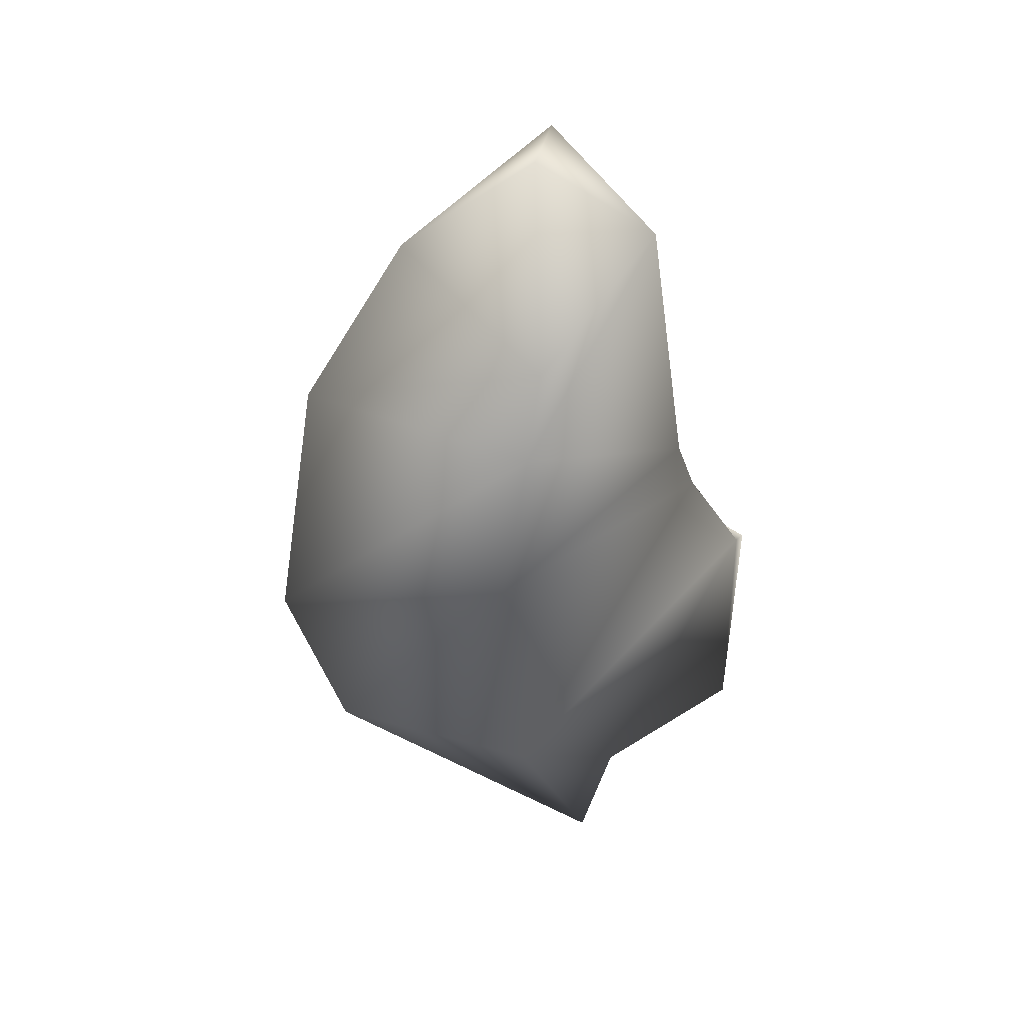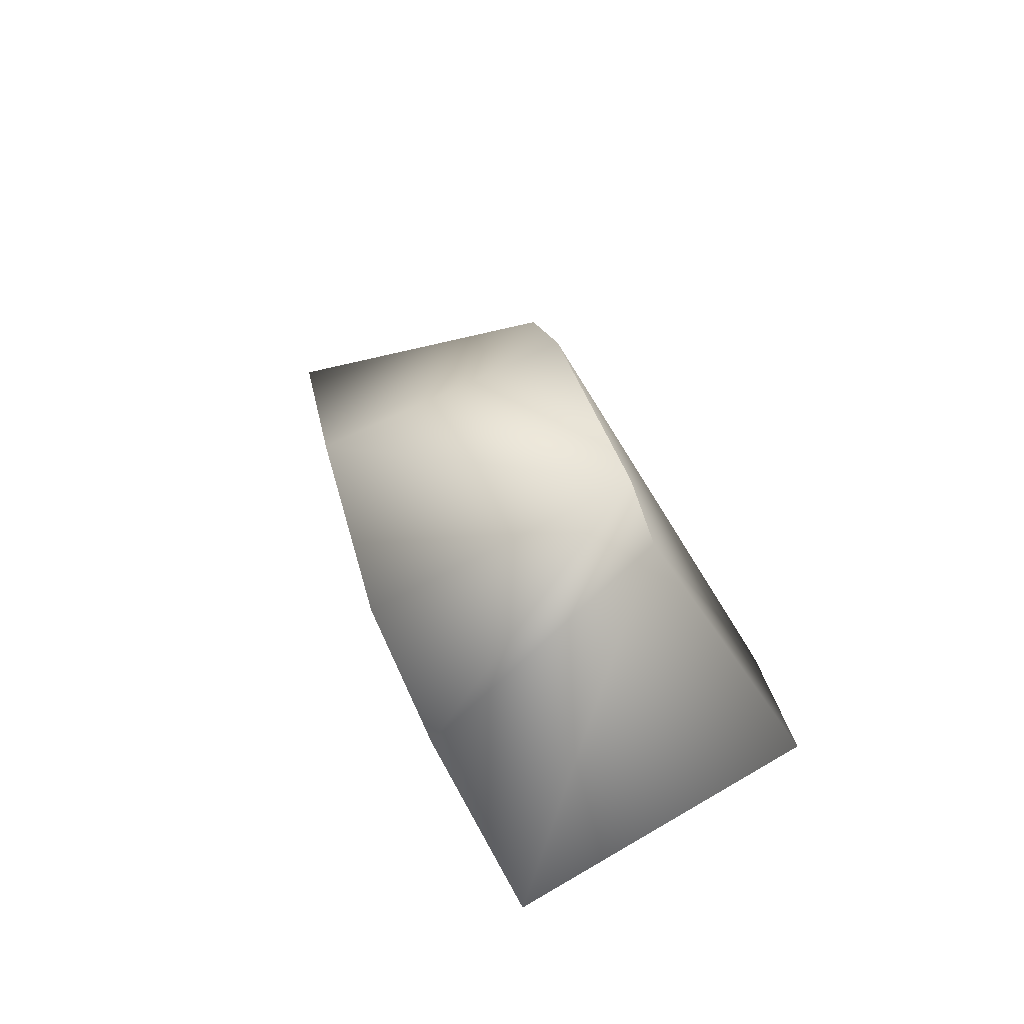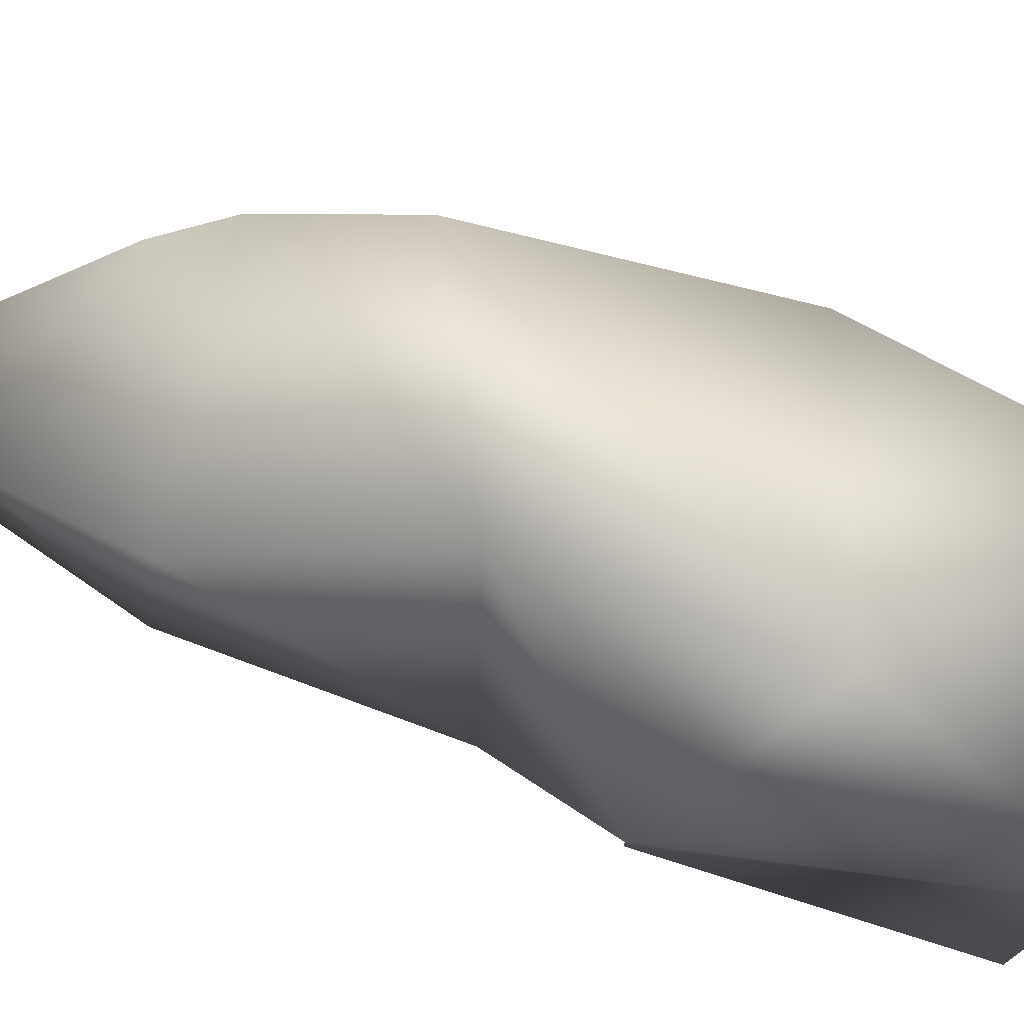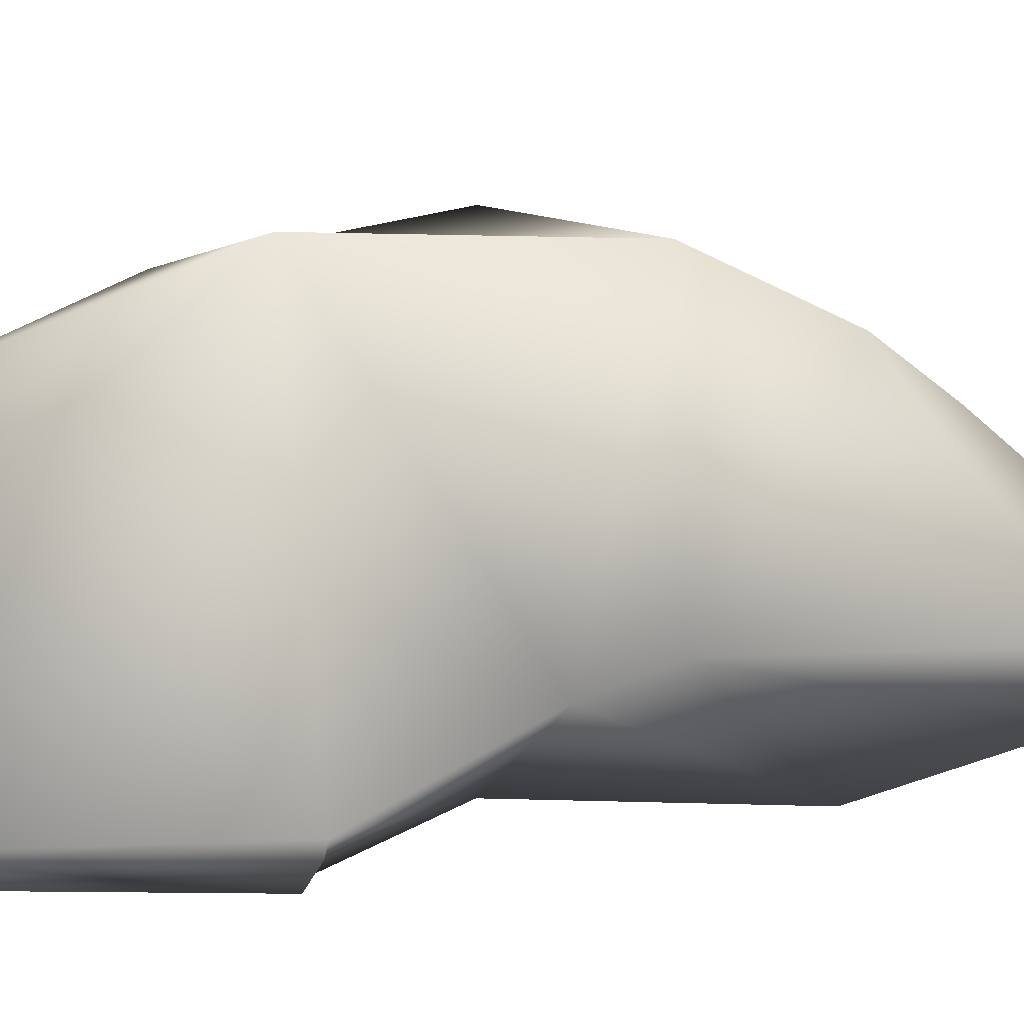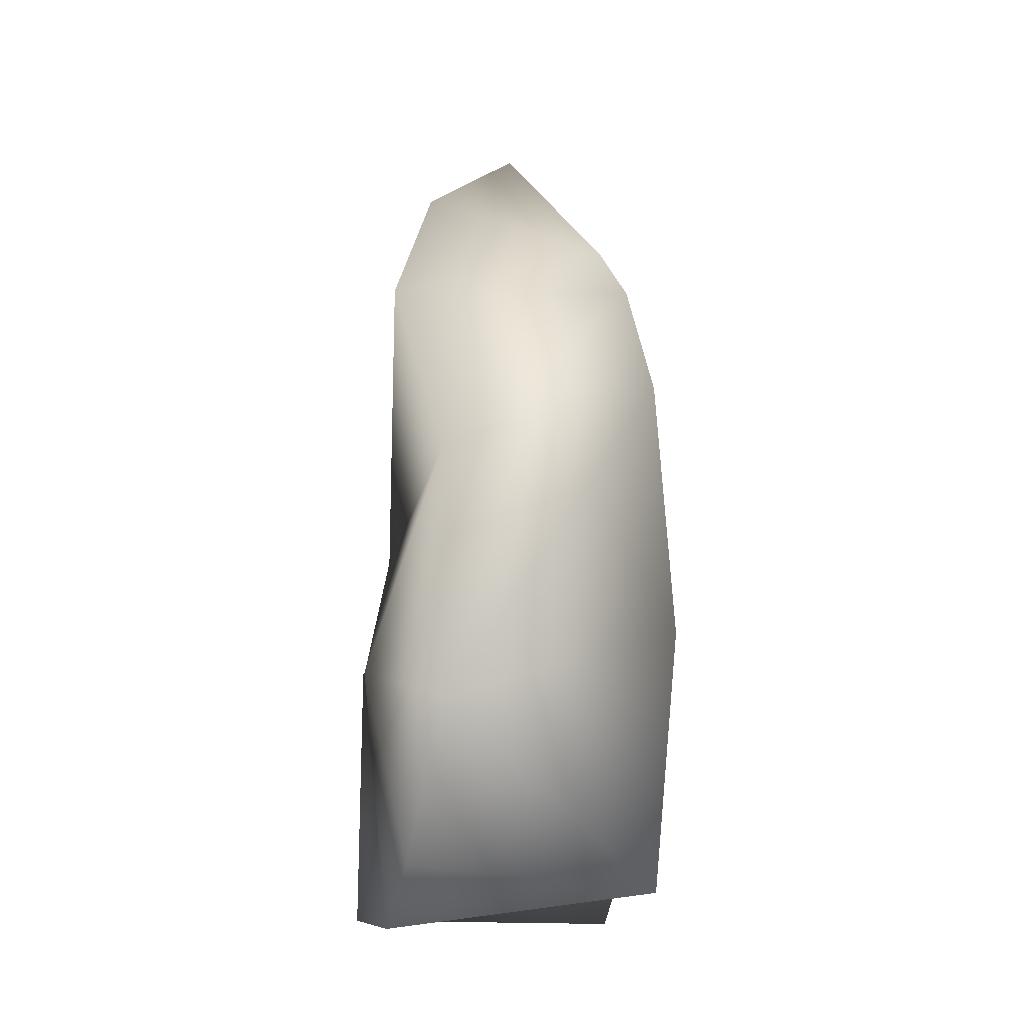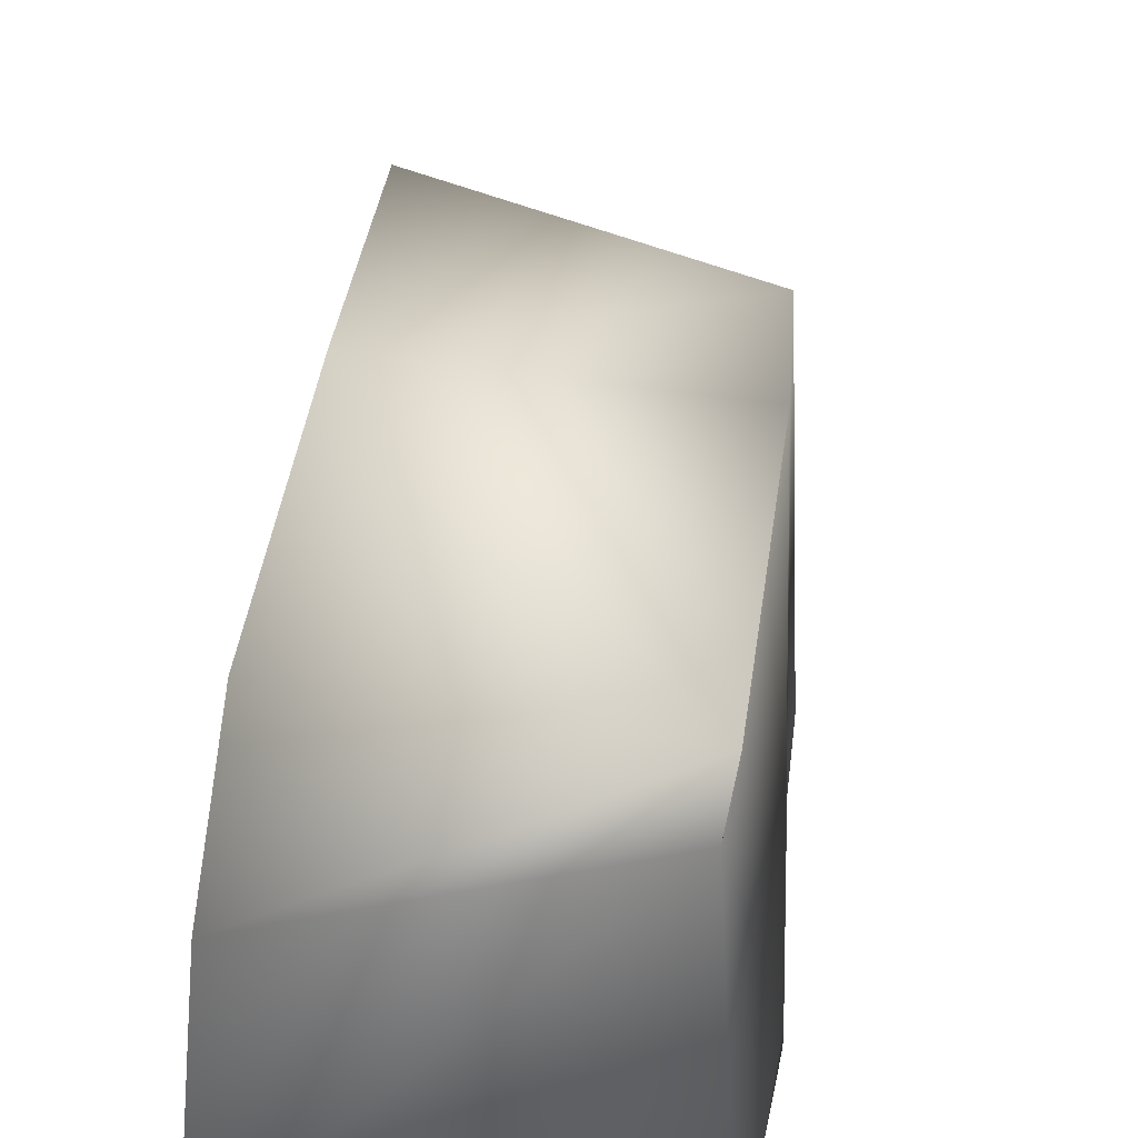
<metadata>
{"format":"obj","ext":"obj","renderer":"f3d","projection":"perspective","resolution":1024,"background":"white","views":[{"elev":45.5,"azim":41.2,"up":"+Y"},{"elev":-79.3,"azim":31.9,"up":"+Y"},{"elev":71.4,"azim":-72.3,"up":"+Z"},{"elev":-11.4,"azim":83.4,"up":"+Z"},{"elev":-17.7,"azim":-8.4,"up":"+Y"},{"elev":16.4,"azim":8.2,"up":"+Z"}]}
</metadata>
<code>
g object_1
v -14.04 9.436 5.51
v -14 1 0
v -14 5 0
v -13.99 4.994 0.1357
v -13.74 0.6504 2.526
v -13.68 6.664 0.9165
v -13.61 1.378 4.18
v -13.49 10.22 0.8595
v -13.45 6.636 6.87
v -13.4 11.61 4.143
v -13.3 3.364 6.048
v -12.92 12.44 1.57
v -12 13 3
v -10.78 10.85 4.291
v -10.68 11.96 2.058
v -10.48 9.909 4.881
v -10.26 8.095 5.621
v -10.22 1.758 2.961
v -10.18 8.144 1.791
v -10.16 7.137 1.374
v -10.02 1.079 3.923
v -10 4.493 5.488
v -10 1 0
v -10 5 0
v -9.998 5.032 0.1676
f 24 23 3
f 24 25 23
f 24 3 4
f 24 4 25
f 23 2 3
f 23 18 2
f 23 25 18
f 3 2 5
f 3 5 4
f 2 18 5
f 13 15 12
f 13 14 15
f 13 12 10
f 13 10 14
f 25 22 18
f 25 4 6
f 25 20 22
f 25 6 20
f 18 21 5
f 18 22 21
f 4 5 7
f 4 7 11
f 4 11 9
f 4 9 6
f 5 21 7
f 22 11 21
f 22 17 11
f 22 20 17
f 21 11 7
f 11 17 9
f 20 6 8
f 20 19 17
f 20 8 19
f 6 9 1
f 6 1 8
f 17 16 9
f 17 19 16
f 9 16 1
f 19 8 12
f 19 15 16
f 19 12 15
f 8 1 10
f 8 10 12
f 16 14 1
f 16 15 14
f 1 14 10

</code>
